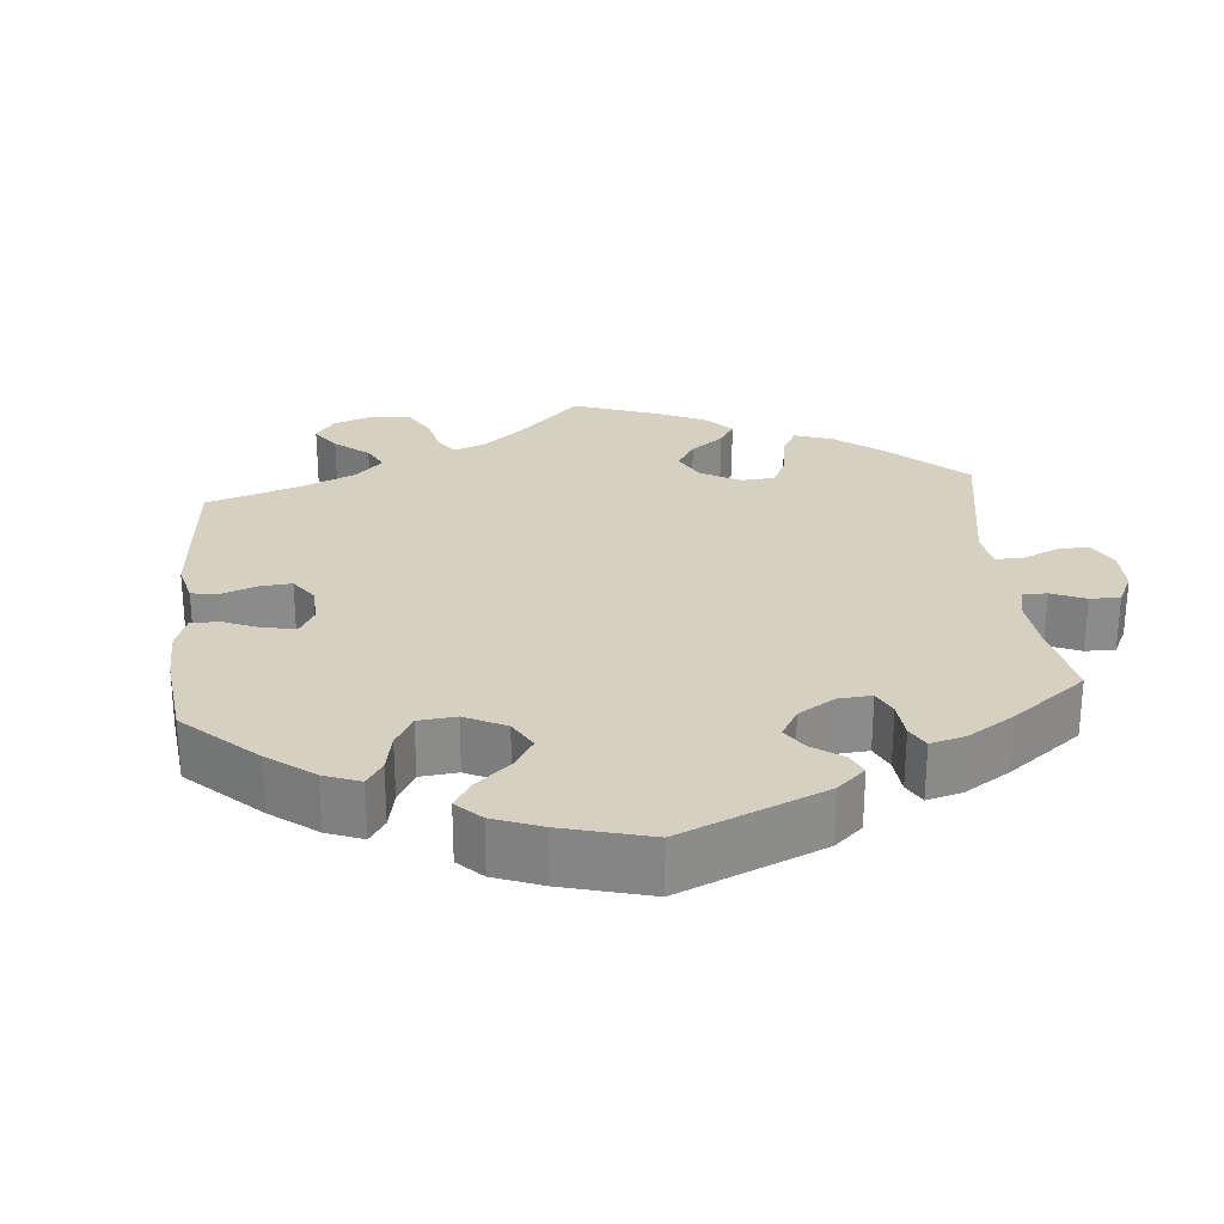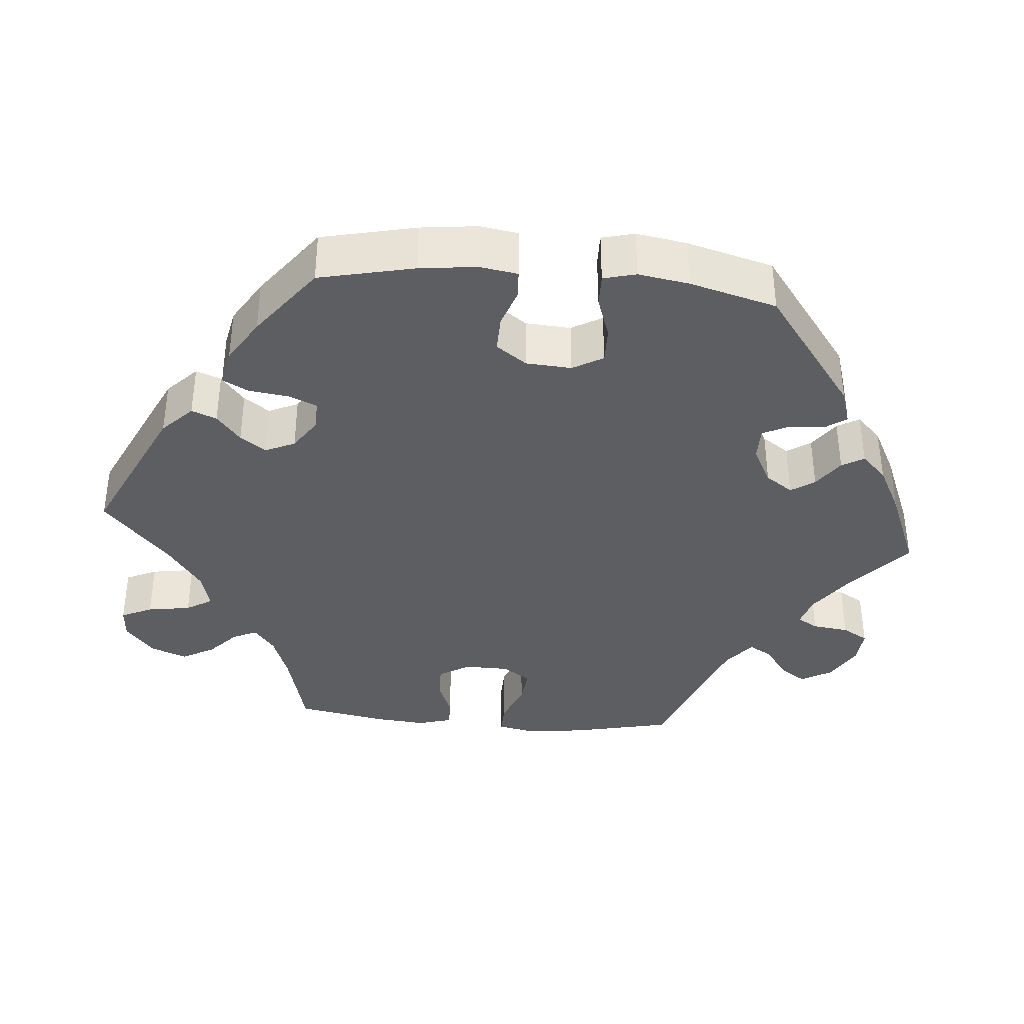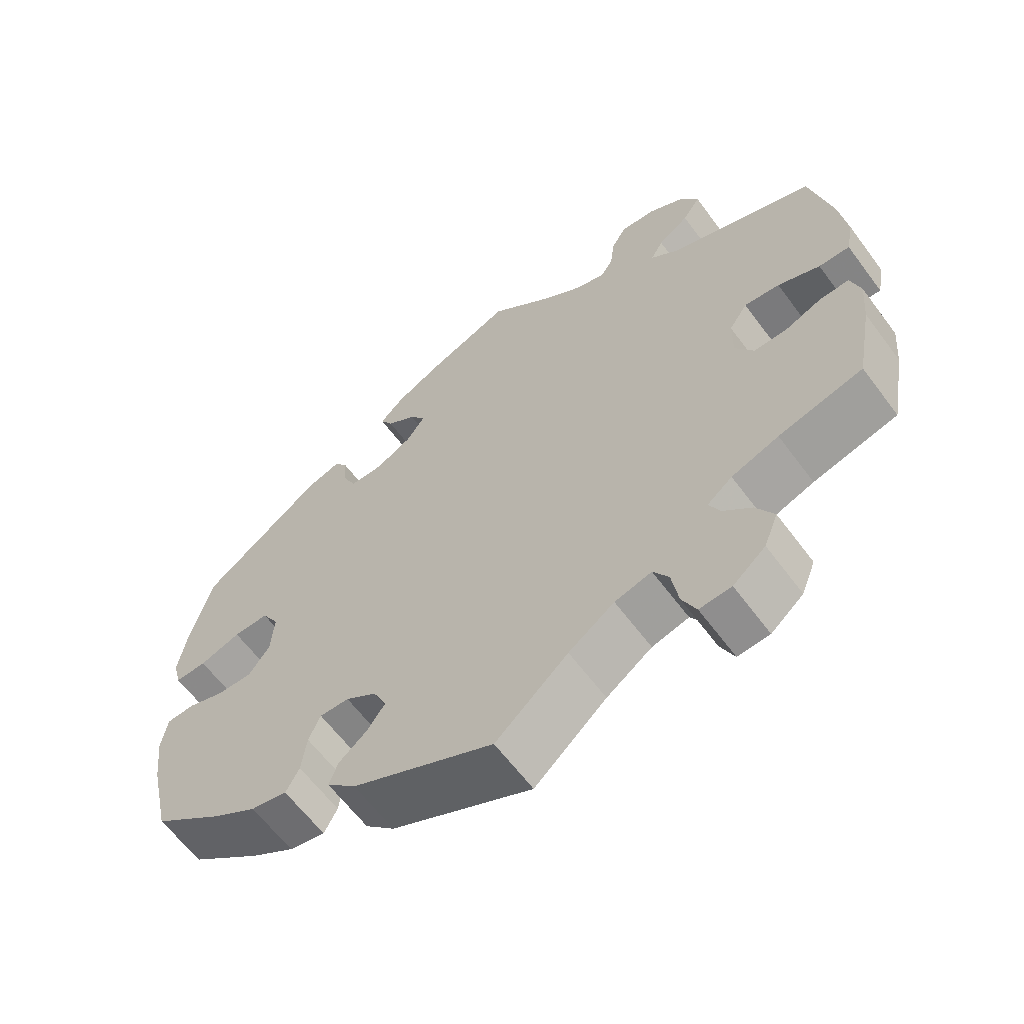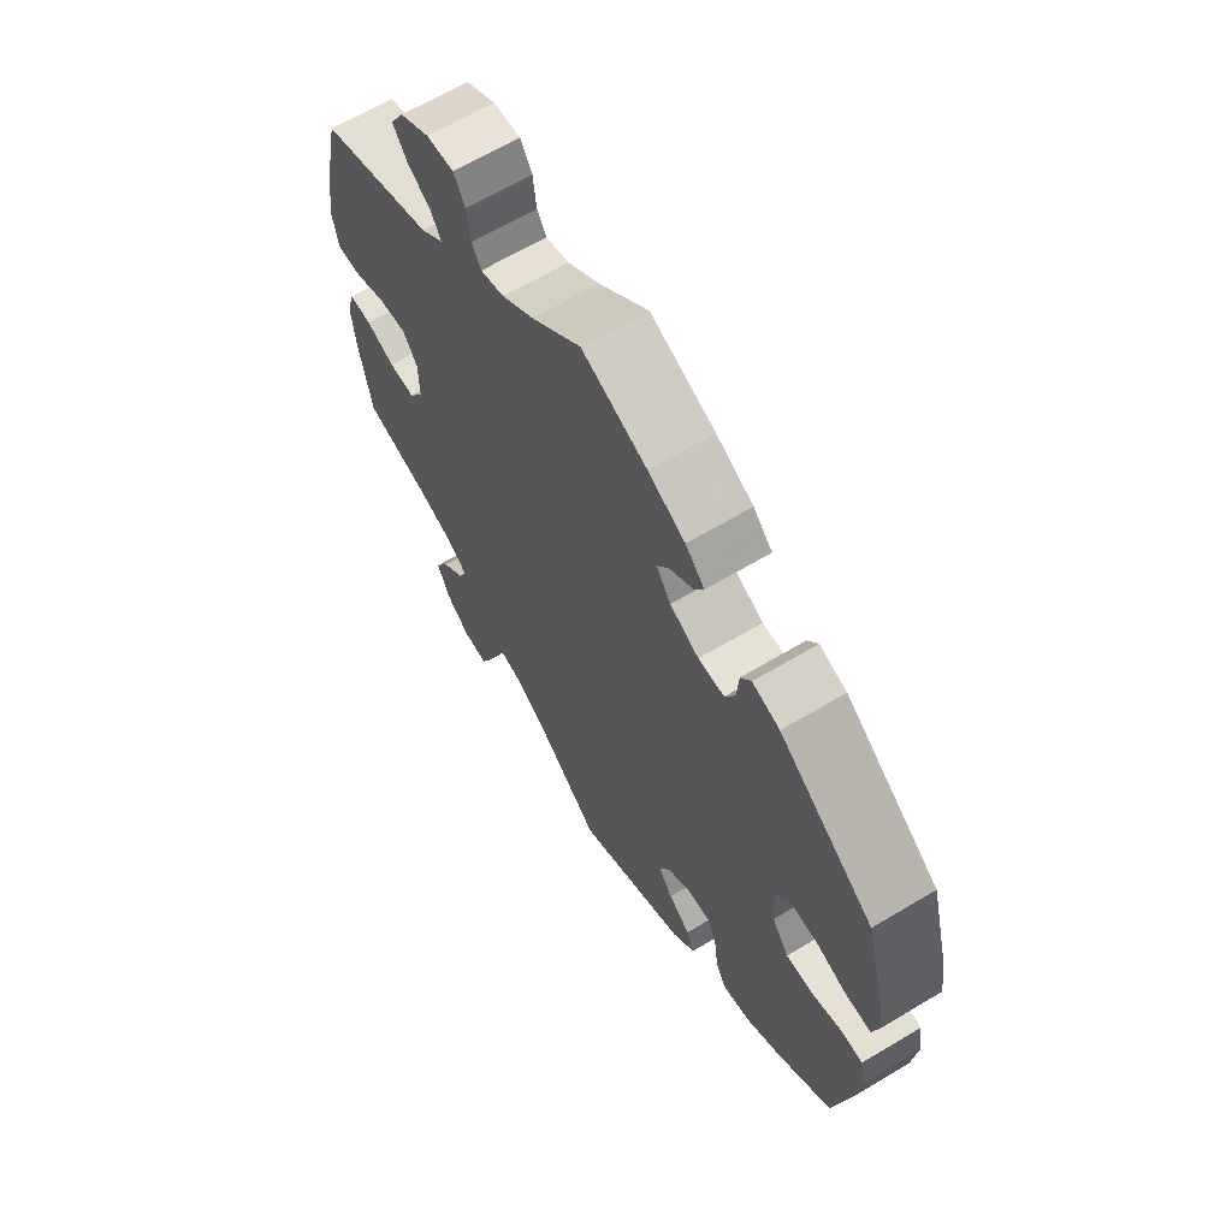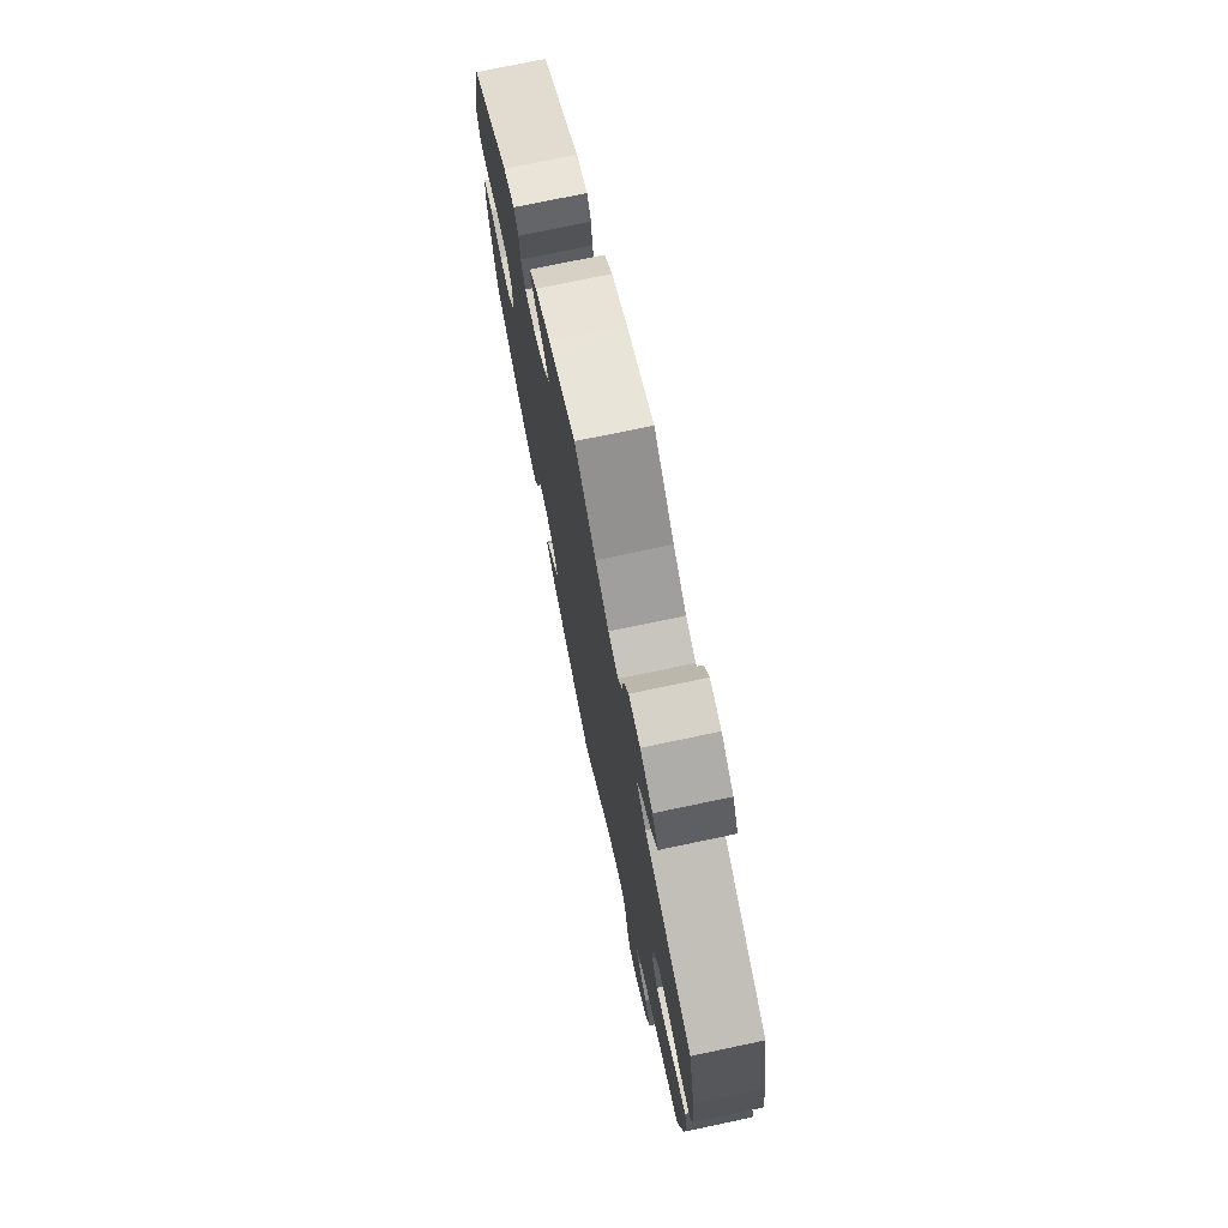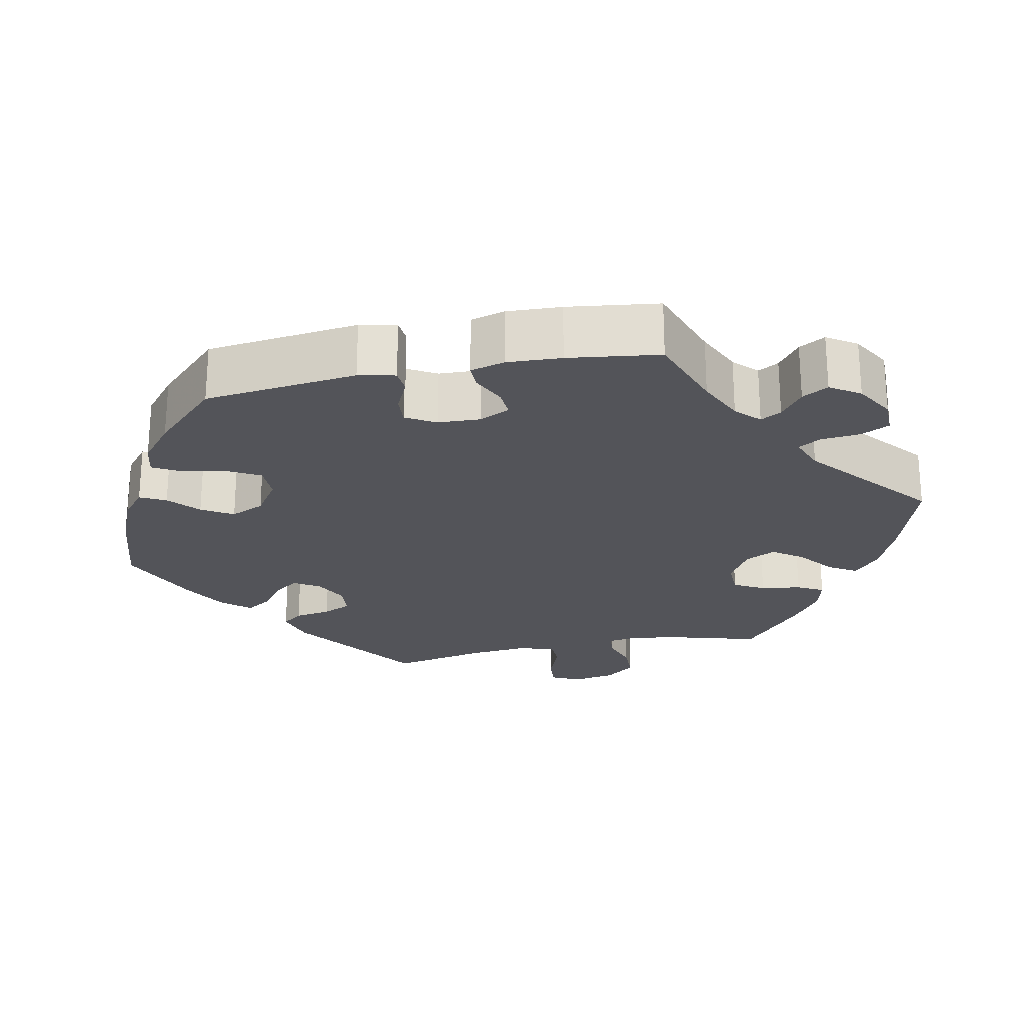
<metadata>
{"format":"obj","ext":"obj","renderer":"f3d","projection":"perspective","resolution":1024,"background":"white","views":[{"elev":26.5,"azim":-65.2,"up":"+Y"},{"elev":-37.3,"azim":-95.0,"up":"+Y"},{"elev":-62.4,"azim":36.6,"up":"+Z"},{"elev":64.6,"azim":-121.1,"up":"+Z"},{"elev":74.3,"azim":78.1,"up":"+Z"},{"elev":-23.7,"azim":-18.3,"up":"+Y"}]}
</metadata>
<code>
v -0.529 0.07 -0.163
v -0.538 0.07 -0.088
v -0.53 0.07 -0.038
v -0.492 0.07 -0.036
v -0.442 0.07 -0.053
v -0.394 0.07 -0.054
v -0.365 0.07 -0.014
v -0.361 0.07 0.046
v -0.384 0.07 0.086
v -0.432 0.07 0.085
v -0.488 0.07 0.066
v -0.531 0.07 0.065
v -0.542 0.07 0.108
v -0.531 0.07 0.175
v -0.5 0.07 0.289
v -0.337 0.07 0.41
v -0.29 0.07 0.425
v -0.272 0.07 0.399
v -0.268 0.07 0.351
v -0.251 0.07 0.316
v -0.206 0.07 0.316
v -0.156 0.07 0.342
v -0.131 0.07 0.378
v -0.152 0.07 0.409
v -0.192 0.07 0.437
v -0.209 0.07 0.466
v -0.176 0.07 0.499
v -0.112 0.07 0.532
v 0 0.07 0.578
v 0.086 0.07 0.504
v 0.141 0.07 0.465
v 0.182 0.07 0.453
v 0.198 0.07 0.48
v 0.204 0.07 0.528
v 0.224 0.07 0.562
v 0.271 0.07 0.559
v 0.322 0.07 0.53
v 0.346 0.07 0.489
v 0.322 0.07 0.454
v 0.28 0.07 0.424
v 0.263 0.07 0.394
v 0.302 0.07 0.362
v 0.5 0.07 0.289
v 0.529 0.07 0.158
v 0.539 0.07 0.08
v 0.529 0.07 0.029
v 0.487 0.07 0.03
v 0.43 0.07 0.053
v 0.382 0.07 0.058
v 0.357 0.07 0.021
v 0.356 0.07 -0.038
v 0.381 0.07 -0.079
v 0.427 0.07 -0.078
v 0.477 0.07 -0.058
v 0.516 0.07 -0.057
v 0.529 0.07 -0.102
v 0.523 0.07 -0.17
v 0.501 0.07 -0.289
v 0.387 0.07 -0.318
v 0.323 0.07 -0.341
v 0.289 0.07 -0.368
v 0.304 0.07 -0.4
v 0.342 0.07 -0.435
v 0.366 0.07 -0.478
v 0.347 0.07 -0.526
v 0.303 0.07 -0.563
v 0.26 0.07 -0.566
v 0.241 0.07 -0.525
v 0.232 0.07 -0.468
v 0.211 0.07 -0.434
v 0.161 0.07 -0.447
v 0.099 0.07 -0.491
v 0.001 0.07 -0.578
v -0.191 0.07 -0.487
v -0.231 0.07 -0.448
v -0.218 0.07 -0.415
v -0.18 0.07 -0.384
v -0.156 0.07 -0.35
v -0.174 0.07 -0.311
v -0.216 0.07 -0.283
v -0.256 0.07 -0.282
v -0.272 0.07 -0.319
v -0.279 0.07 -0.372
v -0.297 0.07 -0.406
v -0.346 0.07 -0.396
v -0.405 0.07 -0.36
v -0.501 0.07 -0.288
v -0.529 0 -0.163
v -0.538 0 -0.088
v -0.53 0 -0.038
v -0.492 0 -0.036
v -0.442 0 -0.053
v -0.394 0 -0.054
v -0.365 0 -0.014
v -0.361 0 0.046
v -0.384 0 0.086
v -0.432 0 0.085
v -0.488 0 0.066
v -0.531 0 0.065
v -0.542 0 0.108
v -0.531 0 0.175
v -0.5 0 0.289
v -0.337 0 0.41
v -0.29 0 0.425
v -0.272 0 0.399
v -0.268 0 0.351
v -0.251 0 0.316
v -0.206 0 0.316
v -0.156 0 0.342
v -0.131 0 0.378
v -0.152 0 0.409
v -0.192 0 0.437
v -0.209 0 0.466
v -0.176 0 0.499
v -0.112 0 0.532
v 0 0 0.578
v 0.086 0 0.504
v 0.141 0 0.465
v 0.182 0 0.453
v 0.198 0 0.48
v 0.204 0 0.528
v 0.224 0 0.562
v 0.271 0 0.559
v 0.322 0 0.53
v 0.346 0 0.489
v 0.322 0 0.454
v 0.28 0 0.424
v 0.263 0 0.394
v 0.302 0 0.362
v 0.5 0 0.289
v 0.529 0 0.158
v 0.539 0 0.08
v 0.529 0 0.029
v 0.487 0 0.03
v 0.43 0 0.053
v 0.382 0 0.058
v 0.357 0 0.021
v 0.356 0 -0.038
v 0.381 0 -0.079
v 0.427 0 -0.078
v 0.477 0 -0.058
v 0.516 0 -0.057
v 0.529 0 -0.102
v 0.523 0 -0.17
v 0.501 0 -0.289
v 0.387 0 -0.318
v 0.323 0 -0.341
v 0.289 0 -0.368
v 0.304 0 -0.4
v 0.342 0 -0.435
v 0.366 0 -0.478
v 0.347 0 -0.526
v 0.303 0 -0.563
v 0.26 0 -0.566
v 0.241 0 -0.525
v 0.232 0 -0.468
v 0.211 0 -0.434
v 0.161 0 -0.447
v 0.099 0 -0.491
v 0.001 0 -0.578
v -0.191 0 -0.487
v -0.231 0 -0.448
v -0.218 0 -0.415
v -0.18 0 -0.384
v -0.156 0 -0.35
v -0.174 0 -0.311
v -0.216 0 -0.283
v -0.256 0 -0.282
v -0.272 0 -0.319
v -0.279 0 -0.372
v -0.297 0 -0.406
v -0.346 0 -0.396
v -0.405 0 -0.36
v -0.501 0 -0.288
f 82 83 84 85
f 81 82 85 86
f 74 75 76 77
f 72 73 74 77
f 71 72 77 78
f 70 71 78 79
f 66 67 68 69
f 66 69 70
f 65 66 70
f 62 63 64 65
f 61 62 65 70
f 56 57 58 59
f 56 59 60
f 53 54 55 56
f 52 53 56 60
f 51 52 60 61
f 45 46 47 48
f 45 48 49
f 42 43 44 45
f 41 42 45 49
f 37 38 39 40
f 37 40 41
f 36 37 41
f 33 34 35 36
f 32 33 36 41
f 31 32 41 49
f 27 28 29 30
f 24 25 26 27
f 23 24 27 30
f 22 23 30 31
f 16 17 18 19
f 16 19 20
f 15 16 20
f 14 15 20 21
f 10 11 12 13
f 9 10 13 14
f 2 3 4 5
f 2 5 6
f 1 2 6
f 81 86 87 1
f 61 70 79 80
f 50 51 61 80
f 21 22 31 49
f 9 14 21 49
f 8 9 49 50
f 7 8 50 80
f 80 81 1 6
f 6 7 80
f 172 171 170 169
f 173 172 169 168
f 164 163 162 161
f 164 161 160 159
f 165 164 159 158
f 166 165 158 157
f 156 155 154 153
f 157 156 153
f 157 153 152
f 152 151 150 149
f 157 152 149 148
f 146 145 144 143
f 147 146 143
f 143 142 141 140
f 147 143 140 139
f 148 147 139 138
f 135 134 133 132
f 136 135 132
f 132 131 130 129
f 136 132 129 128
f 127 126 125 124
f 128 127 124
f 128 124 123
f 123 122 121 120
f 128 123 120 119
f 136 128 119 118
f 117 116 115 114
f 114 113 112 111
f 117 114 111 110
f 118 117 110 109
f 106 105 104 103
f 107 106 103
f 107 103 102
f 108 107 102 101
f 100 99 98 97
f 101 100 97 96
f 92 91 90 89
f 93 92 89
f 93 89 88
f 88 174 173 168
f 167 166 157 148
f 167 148 138 137
f 136 118 109 108
f 136 108 101 96
f 137 136 96 95
f 167 137 95 94
f 93 88 168 167
f 167 94 93
f 1 88 89 2
f 2 89 90 3
f 3 90 91 4
f 4 91 92 5
f 5 92 93 6
f 6 93 94 7
f 7 94 95 8
f 8 95 96 9
f 9 96 97 10
f 10 97 98 11
f 11 98 99 12
f 12 99 100 13
f 13 100 101 14
f 14 101 102 15
f 15 102 103 16
f 16 103 104 17
f 17 104 105 18
f 18 105 106 19
f 19 106 107 20
f 20 107 108 21
f 21 108 109 22
f 22 109 110 23
f 23 110 111 24
f 24 111 112 25
f 25 112 113 26
f 26 113 114 27
f 27 114 115 28
f 28 115 116 29
f 29 116 117 30
f 30 117 118 31
f 31 118 119 32
f 32 119 120 33
f 33 120 121 34
f 34 121 122 35
f 35 122 123 36
f 36 123 124 37
f 37 124 125 38
f 38 125 126 39
f 39 126 127 40
f 40 127 128 41
f 41 128 129 42
f 42 129 130 43
f 43 130 131 44
f 44 131 132 45
f 45 132 133 46
f 46 133 134 47
f 47 134 135 48
f 48 135 136 49
f 49 136 137 50
f 50 137 138 51
f 51 138 139 52
f 52 139 140 53
f 53 140 141 54
f 54 141 142 55
f 55 142 143 56
f 56 143 144 57
f 57 144 145 58
f 58 145 146 59
f 59 146 147 60
f 60 147 148 61
f 61 148 149 62
f 62 149 150 63
f 63 150 151 64
f 64 151 152 65
f 65 152 153 66
f 66 153 154 67
f 67 154 155 68
f 68 155 156 69
f 69 156 157 70
f 70 157 158 71
f 71 158 159 72
f 72 159 160 73
f 73 160 161 74
f 74 161 162 75
f 75 162 163 76
f 76 163 164 77
f 77 164 165 78
f 78 165 166 79
f 79 166 167 80
f 80 167 168 81
f 81 168 169 82
f 82 169 170 83
f 83 170 171 84
f 84 171 172 85
f 85 172 173 86
f 86 173 174 87
f 87 174 88 1

</code>
